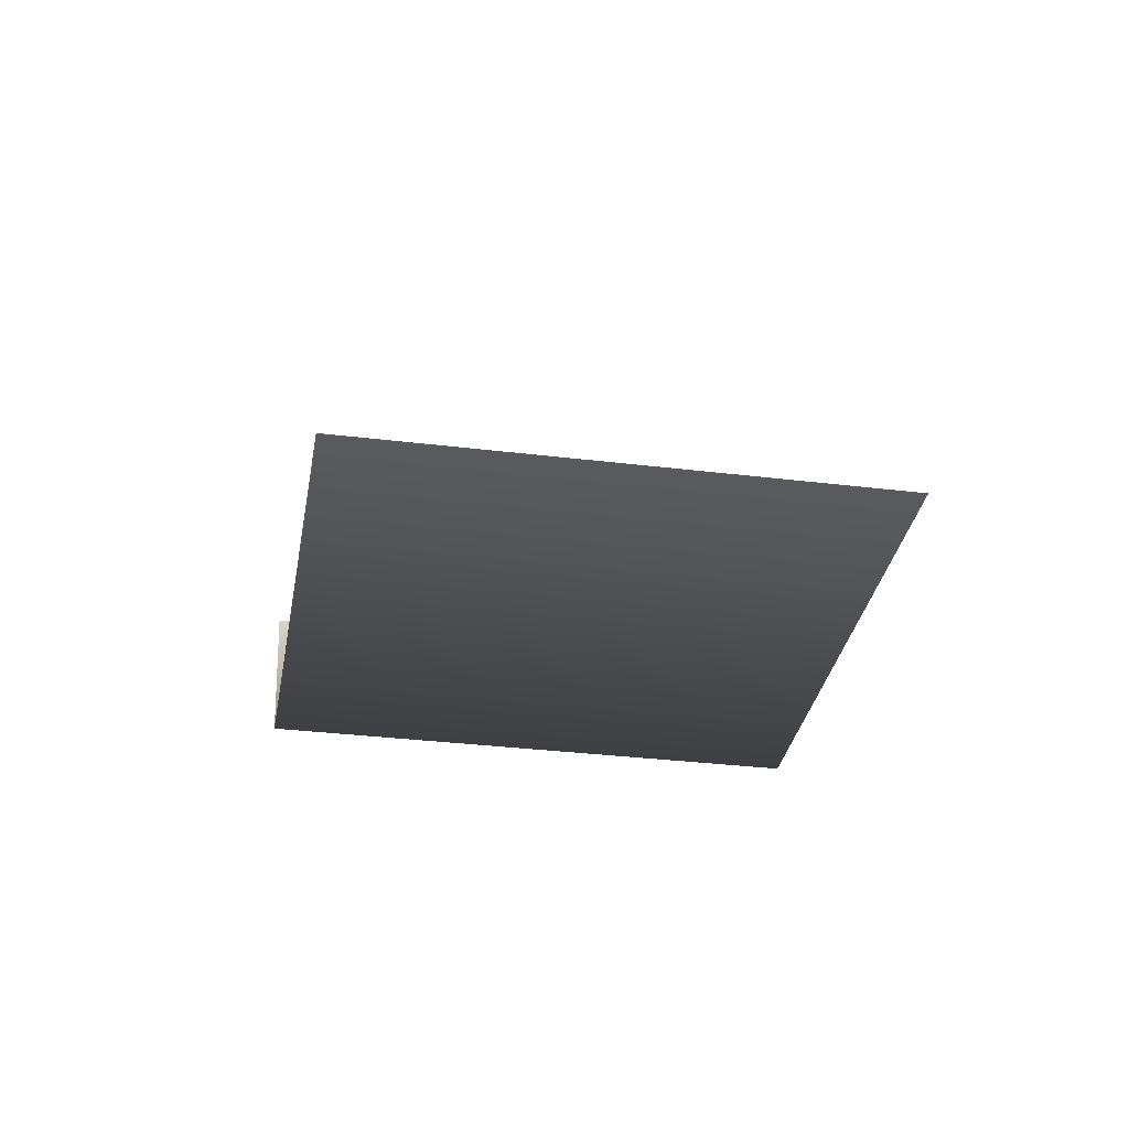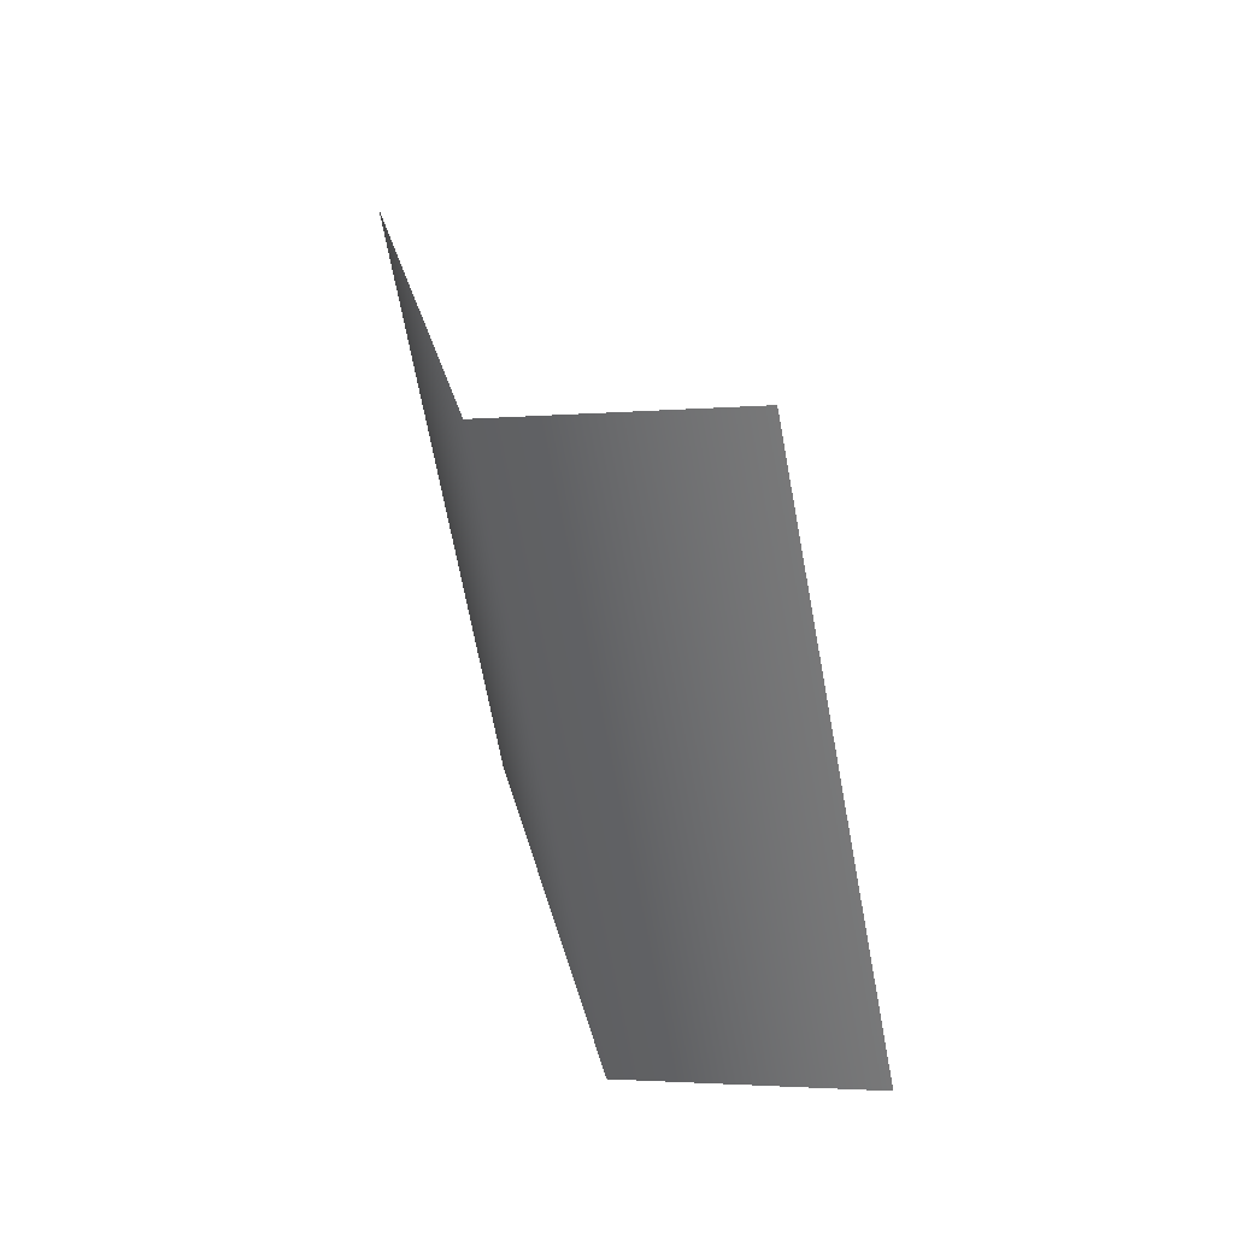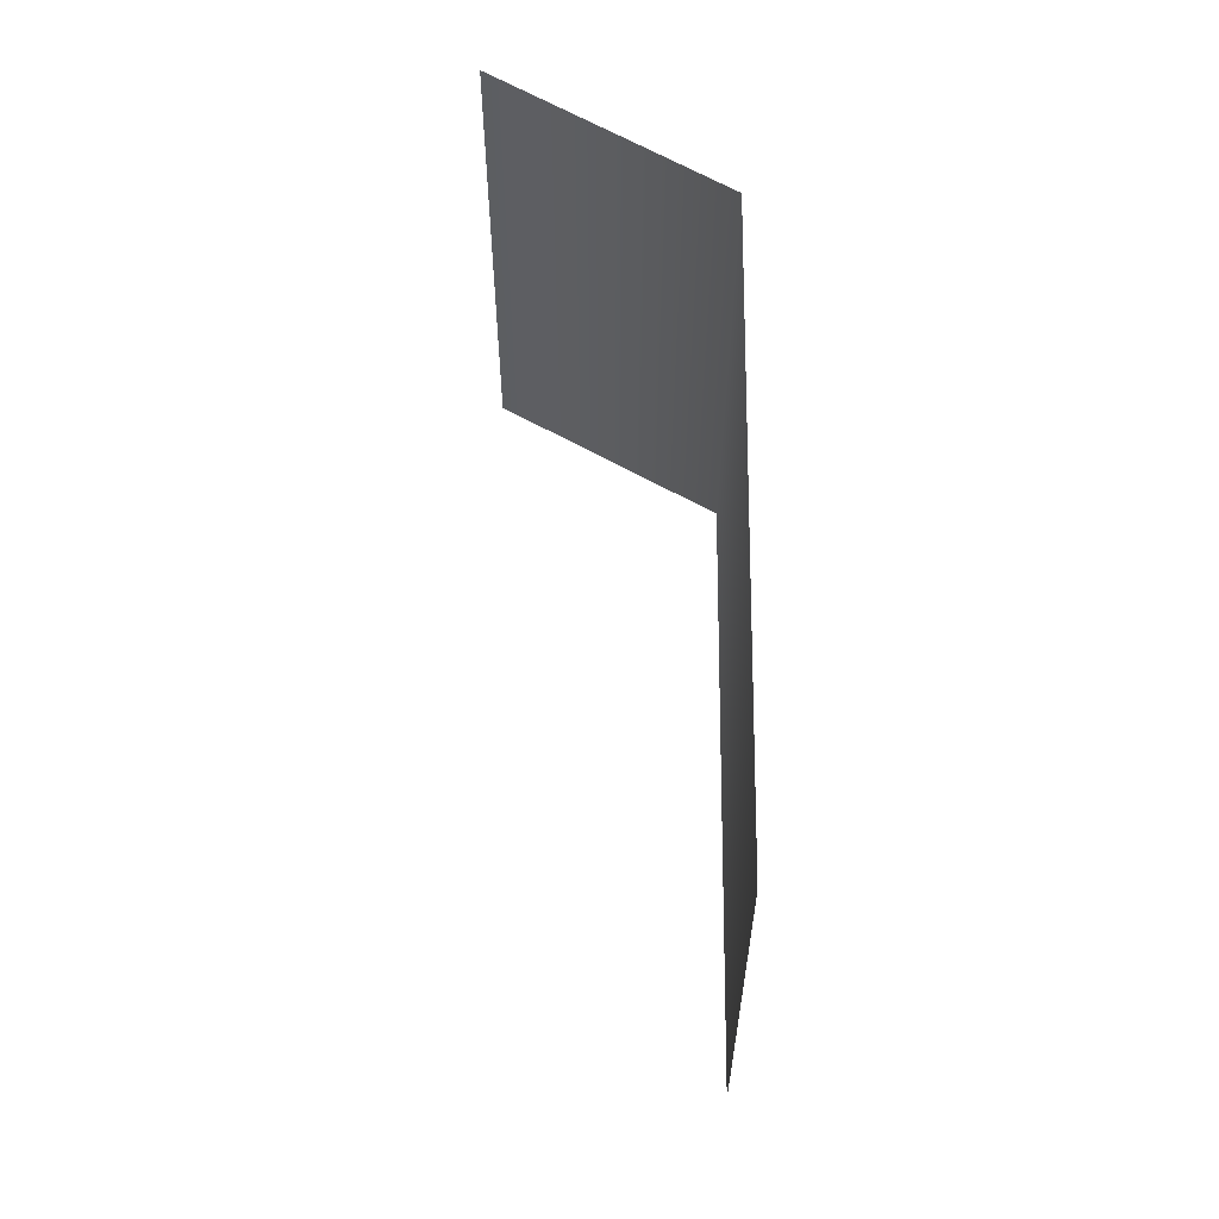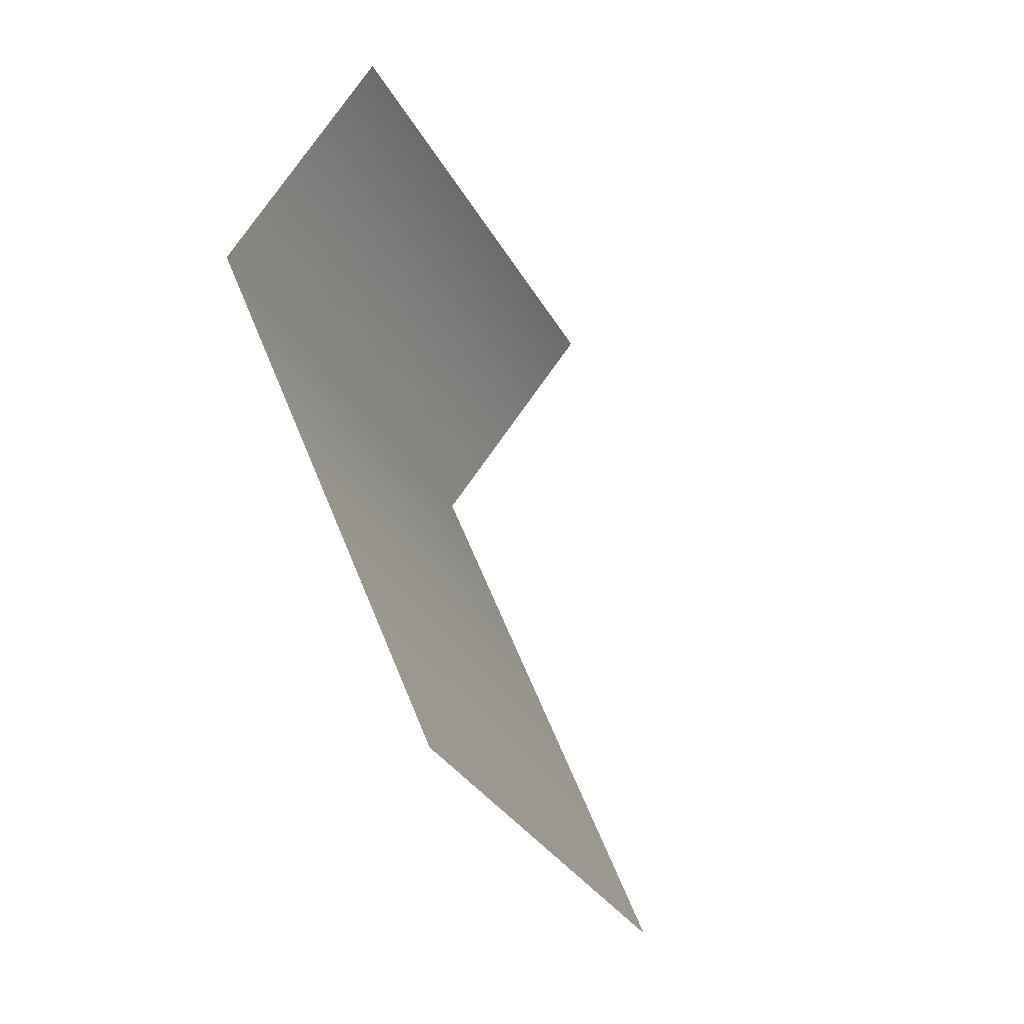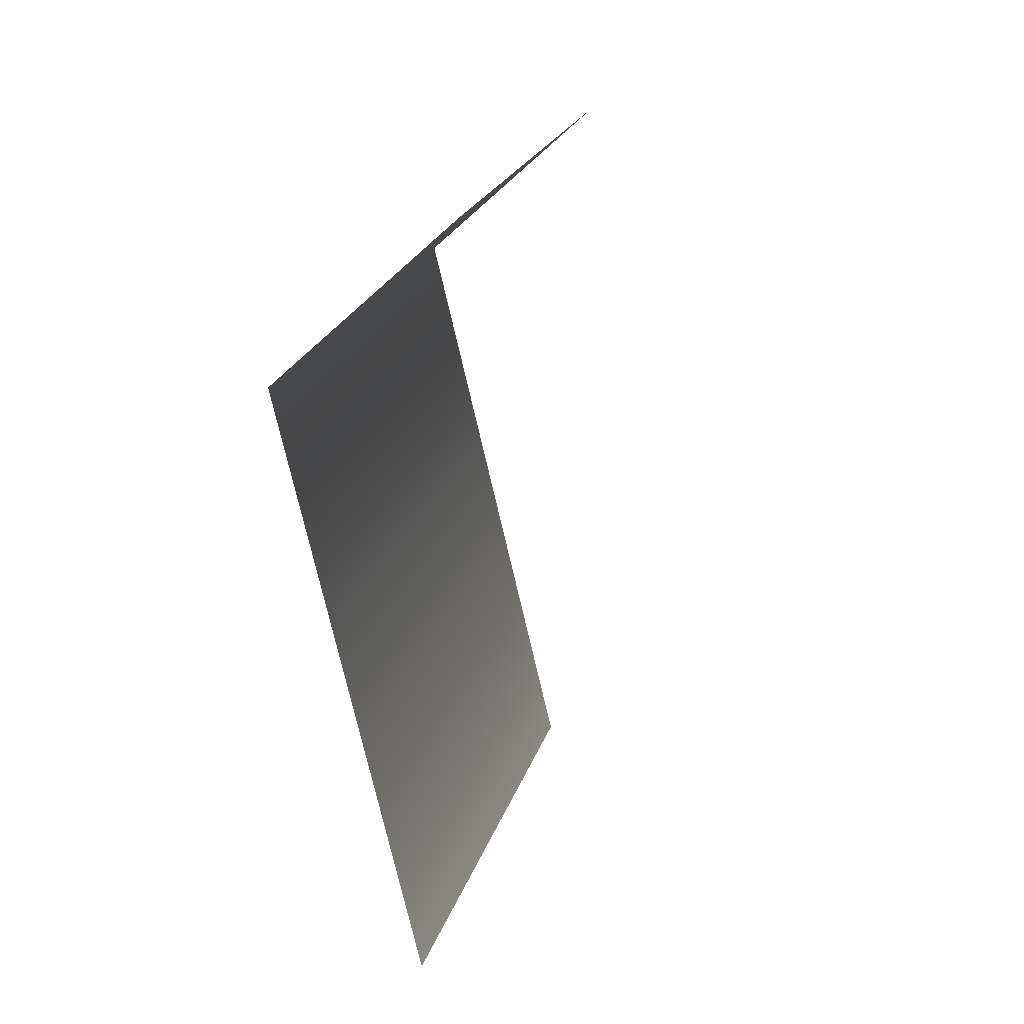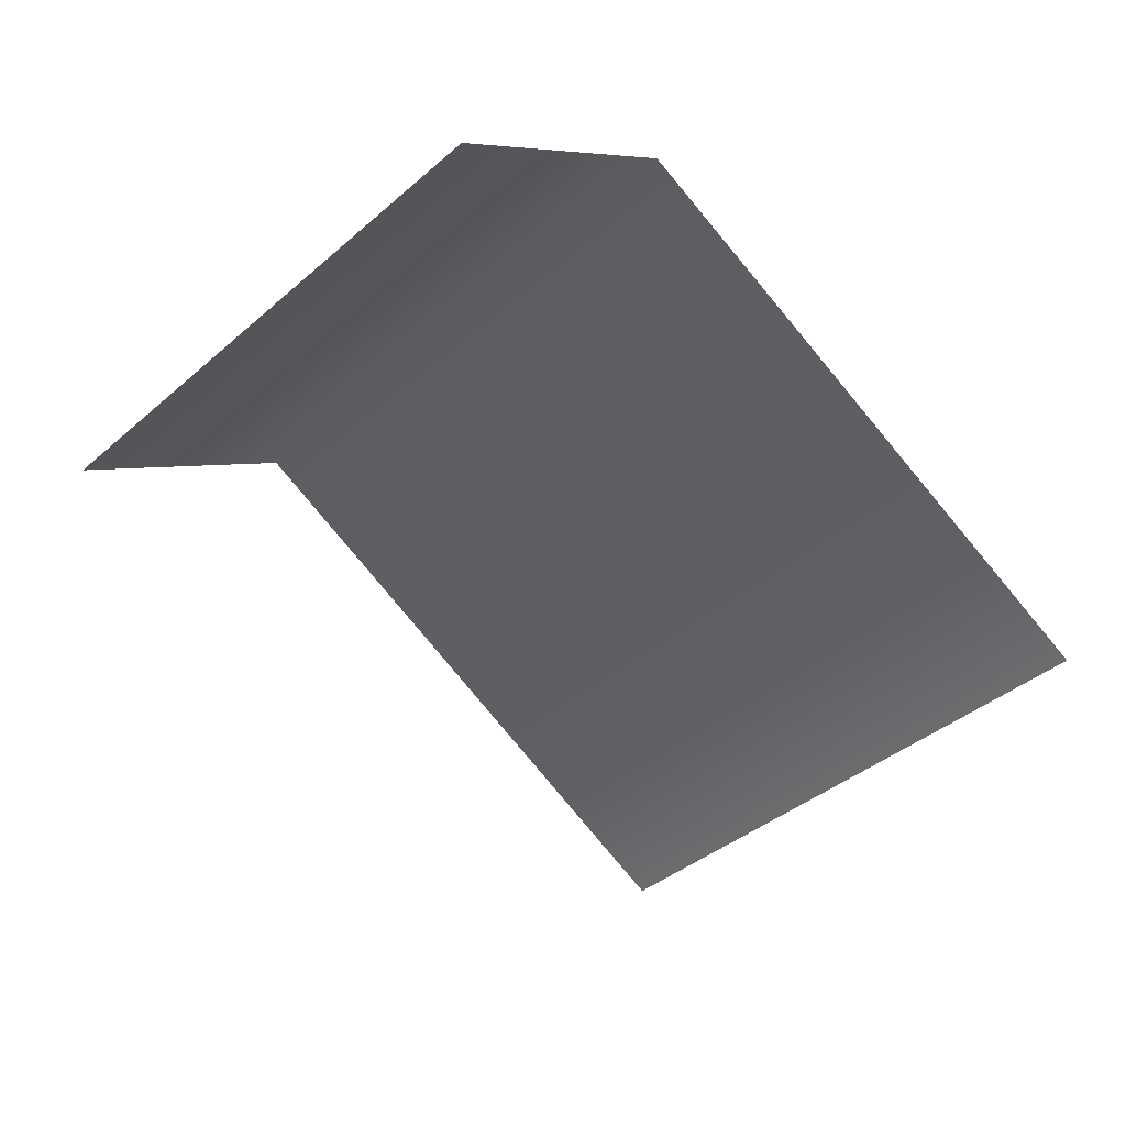
<metadata>
{"format":"obj","ext":"obj","renderer":"f3d","projection":"perspective","resolution":1024,"background":"white","views":[{"elev":-32.1,"azim":-144.8,"up":"+Y"},{"elev":69.2,"azim":75.4,"up":"+Z"},{"elev":20.9,"azim":-90.1,"up":"+Z"},{"elev":-75.5,"azim":120.3,"up":"+Z"},{"elev":-27.8,"azim":108.7,"up":"+Z"},{"elev":32.5,"azim":-154.7,"up":"+Z"}]}
</metadata>
<code>
o Plane_Plane.003
v 1e-06 -0.2313 1.414
v 1.414 -0.2313 -1e-06
v -1.414 -0.2313 1e-06
v -1e-06 -0.2313 -1.414
v 0.284 0.491 1.698
v 1.698 0.491 0.284
f 1 2 4 3
f 2 1 5 6

</code>
